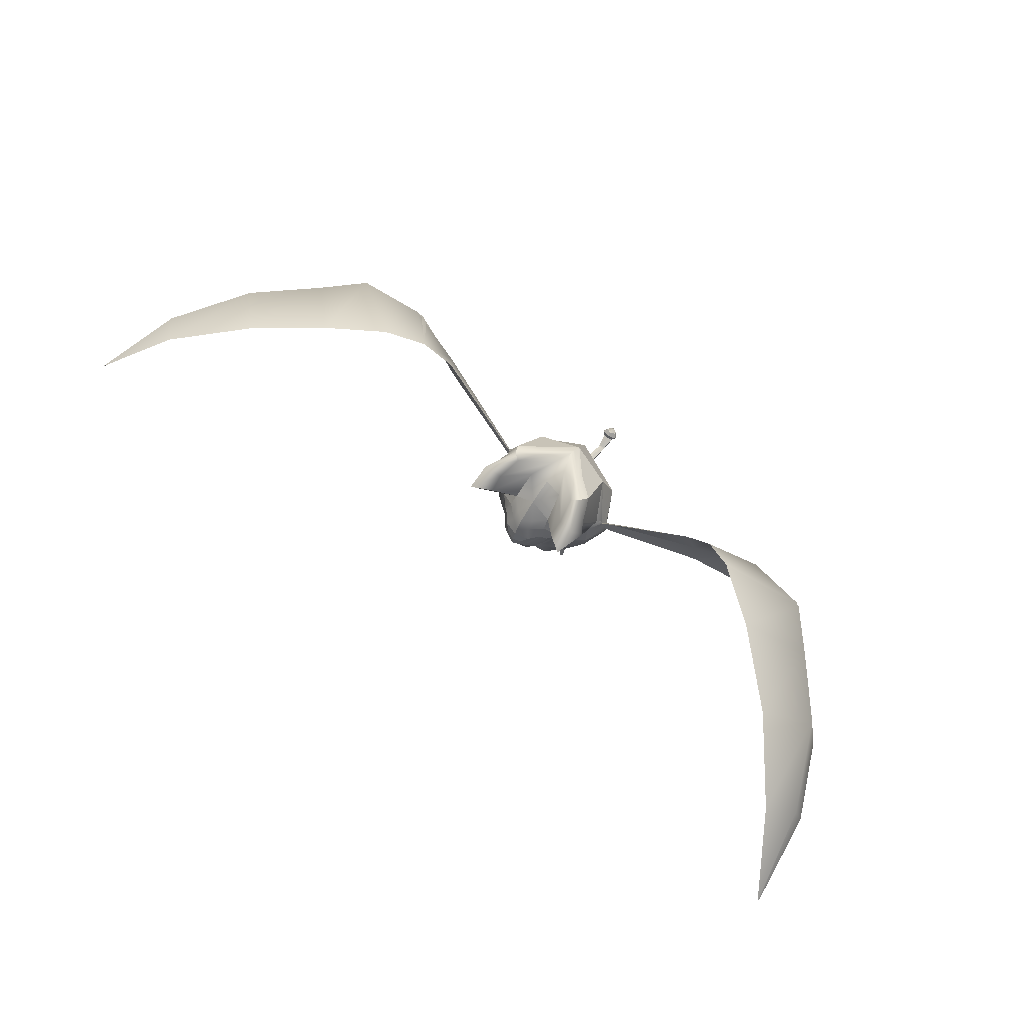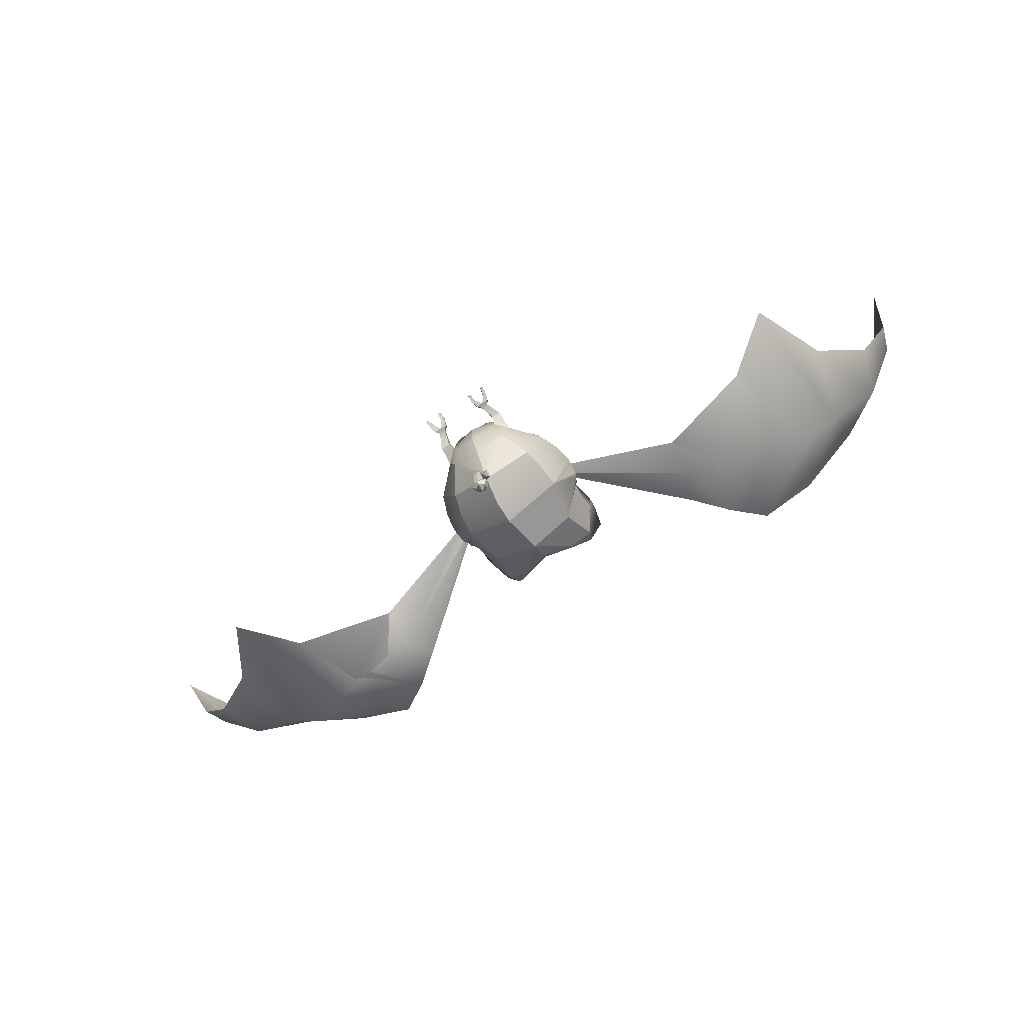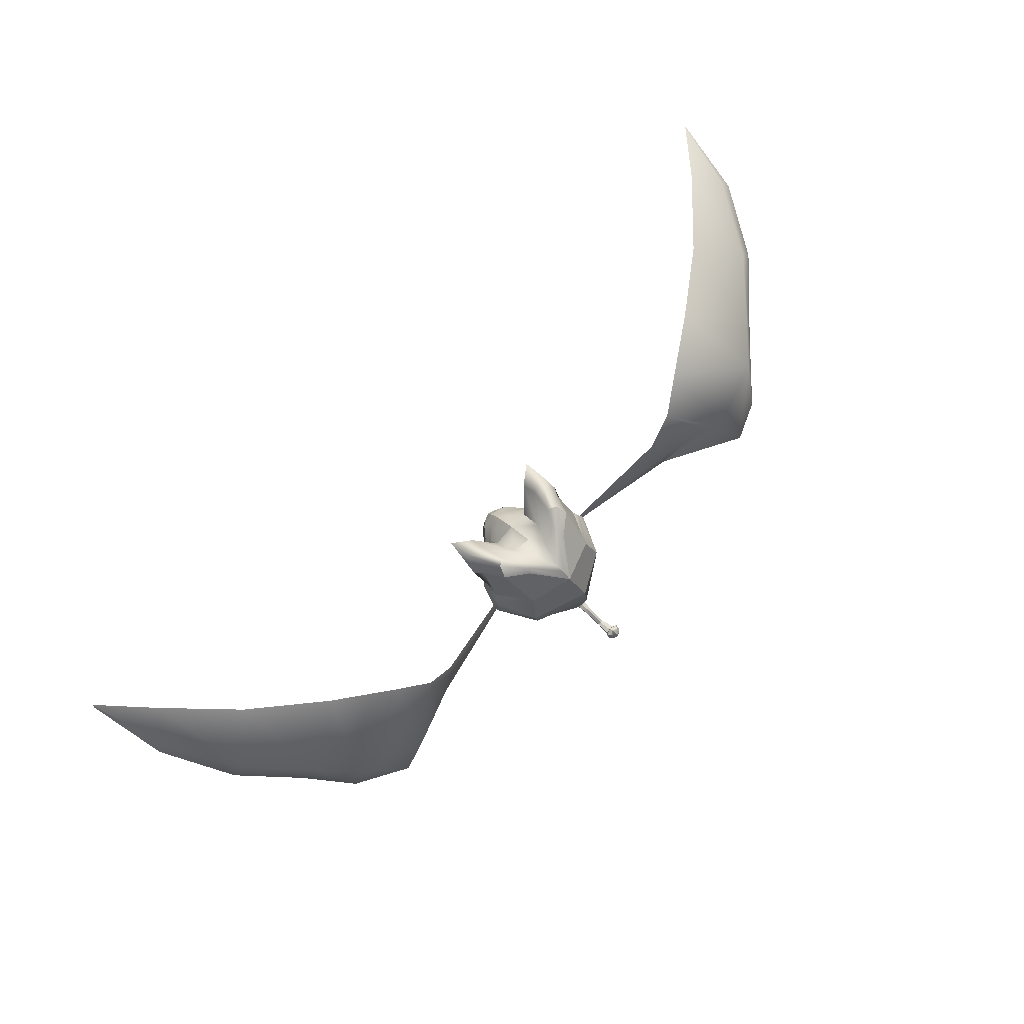
<metadata>
{"format":"obj","ext":"obj","renderer":"f3d","projection":"perspective","resolution":1024,"background":"white","views":[{"elev":71.0,"azim":39.4,"up":"+Y"},{"elev":-75.6,"azim":31.9,"up":"+Z"},{"elev":78.2,"azim":133.3,"up":"+Y"}]}
</metadata>
<code>
o blenderMurci:Mesh.000
v 0.7136 1.966 -1.317
v -0.121 2.04 -1.628
v -0.03643 2.638 -1.344
v 0.6035 2.562 -1.154
v 0.4748 0.3035 -0.3896
v 0.4647 0.3077 -0.3549
v 0.4339 0.3083 -0.3553
v 0.4408 0.3047 -0.3884
v 0.04106 1.713 0.1547
v 0.2533 1.768 0.1023
v 0.1801 1.775 0.2886
v 0.02466 1.727 0.3192
v 0.3959 1.911 0.06927
v 0.2589 1.881 0.2717
v 0.3546 2.258 0.1272
v 0.2218 2.238 0.2798
v 0.1286 2.119 0.3563
v 0.2134 2.091 0.312
v 0.009952 2.249 0.3425
v 0.00989 2.122 0.4038
v -0.0851 1.181 -2.257
v -0.0144 1.173 -2.271
v 0.02694 1.244 -2.306
v -0.08529 1.27 -2.261
v -0.01226 1.153 -2.288
v 0.0275 1.172 -2.36
v -0.08663 1.143 -2.289
v -0.0908 1.128 -2.374
v -0.022 1.287 -2.357
v -0.088 1.315 -2.317
v -0.02248 1.213 -2.413
v -0.09342 1.166 -2.428
v 0.2565 0.3028 -0.4005
v 0.2498 0.3062 -0.3683
v 0.2171 0.3069 -0.3688
v 0.222 0.304 -0.4001
v 0.388 3.043 -0.8649
v 0.7005 3.069 -0.629
v 2.9e-05 1.057 0.006763
v 0.294 1.144 -0.005937
v 0.4039 1.344 0.03477
v 0.002176 1.338 0.1098
v 0.3104 1.009 -0.2199
v 0.5067 1.065 -0.4258
v 0.68 1.375 -0.2672
v 0.5459 1.369 -0.1194
v 0.4899 1.027 -0.6444
v 0.5293 0.9878 -0.7742
v 0.8767 1.349 -0.8719
v 0.8115 1.358 -0.5174
v 0.6173 1.353 -1.29
v 0.01443 1.306 -1.645
v -0.06108 1.326 -1.653
v -0.1142 1.7 -1.685
v 0.6836 1.659 -1.339
v 0.2293 1.647 0.09704
v 0.374 1.751 0.0924
v 0.7281 1.754 -0.1326
v 0.5588 1.76 -0.02179
v 0.9878 1.638 -0.7667
v 0.8818 1.702 -0.3842
v 0.1489 1.993 0.3572
v 0.2681 2.02 0.2818
v 0.5423 2.041 -0.116
v 0.7137 2.028 -0.1993
v 0.6909 2.271 -0.2674
v 0.5531 2.226 -0.07553
v 0.9741 2.201 -0.6938
v 0.906 2.312 -0.6228
v 0.954 2.271 -0.6951
v 0.6363 3.217 -0.4735
v 0.3834 3.1 -0.7588
v 0.3688 3.098 -0.6754
v 0.5253 3.165 -0.3953
v 0.3209 2.518 -0.09821
v 0.3392 2.395 0.02411
v 0.8742 3.015 0.36
v 0.8543 3.203 0.01244
v 0.6001 3.072 -0.05044
v 0.5948 2.894 0.1666
v 0.3233 0.8347 -0.4389
v 0.2123 0.8195 -0.3221
v -0.0016 0.8329 -0.2498
v -0.001553 0.7823 -0.4037
v 0.1539 2.38 0.1934
v 0.007877 2.369 0.2962
v 9e-06 2.766 -0.1152
v 0.2733 2.908 -0.427
v -0.004466 2.959 -0.4721
v 0.4164 0.9797 -1.099
v 0.3691 0.8315 -0.7567
v 0.2399 0.8321 -0.9654
v 0.8637 2.206 -0.4684
v 0.9049 1.984 -0.3597
v 1.033 1.895 -0.7337
v 1.025 1.963 -0.7245
v 1.007 2.125 -0.7563
v 1.012 2.125 -0.7657
v 0.00863 1.504 0.1244
v 0.259 1.482 0.07966
v 0.03894 1.667 0.1511
v -0.001524 0.9505 -0.07095
v 0.4349 2.149 0.06419
v -0.01105 0.9635 -1.264
v -0.04788 1.204 -1.552
v 0.006786 1.209 -1.568
v -0.001211 1.213 -1.603
v 0.001693 1.291 -1.664
v -0.0502 1.208 -1.59
v -0.05927 1.307 -1.671
v -0.0663 1.255 -1.869
v -0.0186 1.234 -1.846
v -0.03107 1.113 -2.064
v -0.07589 1.125 -2.067
v -0.02074 1.177 -1.819
v -0.06373 1.167 -1.819
v -0.07553 1.072 -2.06
v -0.03036 1.079 -2.061
v -0.07638 1.117 -2.078
v -0.03513 1.106 -2.075
v -0.02979 1.114 -2.097
v -0.07736 1.125 -2.098
v -0.03435 1.079 -2.075
v -0.0762 1.073 -2.074
v -0.07731 1.075 -2.097
v -0.02878 1.082 -2.098
v -0.0933 1.273 -2.426
v -0.09253 1.293 -2.41
v 0.3618 0.8587 -0.5663
v -0.001553 0.7646 -0.5222
v -0.001553 0.7688 -0.7058
v -0.005042 0.8156 -1.013
v 0.4774 0.8225 -0.494
v 0.5112 0.7613 -0.6093
v 0.365 0.8039 -0.4966
v 0.3737 0.7525 -0.6005
v 0.4999 0.7265 -0.5661
v 0.4648 0.7928 -0.4586
v 0.425 0.6841 -0.439
v 0.4506 0.6441 -0.5241
v 0.3701 0.7226 -0.562
v 0.3977 0.6491 -0.5242
v 0.363 0.783 -0.4669
v 0.3167 0.5641 -0.484
v 0.3097 0.5883 -0.4261
v 0.3813 0.6859 -0.4394
v 0.3457 0.5865 -0.4269
v 0.407 0.5564 -0.489
v 0.3841 0.5846 -0.4277
v 0.4316 0.5264 -0.4255
v 0.4508 0.494 -0.4961
v 0.342 0.5294 -0.4283
v 0.2513 0.5325 -0.4307
v 0.261 0.5045 -0.4967
v 0.3617 0.5603 -0.4865
v 0.3552 0.4996 -0.4958
v 0.4541 0.4194 -0.3764
v 0.4685 0.4078 -0.4259
v 0.4092 0.4205 -0.377
v 0.4191 0.4102 -0.4243
v 0.2573 0.4128 -0.3846
v 0.2669 0.4028 -0.4307
v 0.2097 0.4141 -0.3853
v 0.2168 0.405 -0.4302
v 0.01271 1.974 0.4156
v -0.0256 2.833 -1.196
v -0.01901 2.926 -1.082
v 0.09512 2.975 -0.7792
v 0.8466 2.839 -0.3134
v 0.9385 2.726 -0.1947
v 0.5436 2.62 -0.4495
v 0.003962 2.516 0.1782
v 0.1478 2.531 0.07993
v 0.4985 0.7472 -0.584
v 0.4684 0.8043 -0.4832
v 0.3781 0.7417 -0.575
v 0.3713 0.7913 -0.4856
v -0.05187 1.195 -1.611
v -0.00338 1.202 -1.624
v -0.002523 1.289 -1.692
v -0.05895 1.308 -1.703
v -0.7542 1.964 -1.301
v -0.6392 2.562 -1.136
v -0.5413 0.3076 -0.4052
v -0.5078 0.3075 -0.3991
v -0.5057 0.3109 -0.3654
v -0.5363 0.3115 -0.3694
v -0.1468 1.778 0.2979
v -0.2366 1.781 0.1159
v -0.2337 1.885 0.2832
v -0.3938 1.917 0.07494
v -0.3465 2.261 0.1294
v -0.1924 2.091 0.3197
v -0.107 2.118 0.3615
v -0.2065 2.24 0.2839
v -0.2014 1.244 -2.295
v -0.1568 1.173 -2.264
v -0.2071 1.172 -2.348
v -0.1606 1.153 -2.281
v -0.1576 1.287 -2.35
v -0.1625 1.213 -2.406
v -0.324 0.2985 -0.3842
v -0.2899 0.2984 -0.3788
v -0.2895 0.3012 -0.347
v -0.3219 0.3018 -0.3514
v -0.7123 3.064 -0.6182
v -0.4171 3.045 -0.8452
v -0.4184 1.357 0.04659
v -0.3031 1.15 0.005514
v -0.3206 1.009 -0.2192
v -0.556 1.373 -0.1185
v -0.6859 1.376 -0.2747
v -0.517 1.066 -0.4325
v -0.4909 1.028 -0.6507
v -0.8099 1.359 -0.5345
v -0.872 1.35 -0.882
v -0.5234 0.9902 -0.7817
v -0.6428 1.353 -1.278
v -0.7234 1.664 -1.324
v -0.1269 1.306 -1.64
v -0.3791 1.764 0.09983
v -0.2176 1.69 0.1201
v -0.5706 1.763 -0.02618
v -0.7381 1.755 -0.1426
v -0.8864 1.702 -0.3983
v -0.9862 1.638 -0.781
v -0.1252 1.996 0.3614
v -0.2464 2.021 0.2922
v -0.5511 2.041 -0.1206
v -0.5544 2.225 -0.07
v -0.6966 2.269 -0.2687
v -0.7222 2.027 -0.2068
v -0.9698 2.203 -0.711
v -0.9545 2.27 -0.7066
v -0.9078 2.312 -0.6317
v -0.6465 3.213 -0.4623
v -0.5337 3.162 -0.3852
v -0.3882 3.097 -0.662
v -0.404 3.099 -0.7468
v -0.3337 2.394 0.02917
v -0.3187 2.517 -0.09328
v -0.8651 3.01 0.379
v -0.5893 2.89 0.1795
v -0.6004 3.068 -0.03733
v -0.8539 3.198 0.0311
v -0.331 0.8345 -0.4375
v -0.2196 0.8188 -0.3199
v -0.1424 2.384 0.1901
v -0.2809 2.906 -0.4209
v -0.4229 0.9793 -1.094
v -0.2426 0.8318 -0.9628
v -0.3721 0.8314 -0.7563
v -0.867 2.207 -0.4786
v -0.9104 1.984 -0.3729
v -0.9979 2.125 -0.7519
v -1.028 1.963 -0.7359
v -1.031 1.895 -0.7493
v -1.006 2.126 -0.7602
v -0.2734 1.518 0.1046
v -0.4308 2.154 0.0657
v -0.1004 1.209 -1.564
v -0.1153 1.291 -1.66
v -0.09969 1.213 -1.599
v -0.1201 1.113 -2.059
v -0.1115 1.234 -1.842
v -0.1066 1.177 -1.815
v -0.1206 1.079 -2.057
v -0.1246 1.114 -2.092
v -0.1172 1.106 -2.071
v -0.1179 1.079 -2.071
v -0.1257 1.082 -2.093
v -0.3691 0.8581 -0.5654
v -0.5276 0.7654 -0.626
v -0.5073 0.8255 -0.5068
v -0.3928 0.8029 -0.4944
v -0.3934 0.752 -0.5958
v -0.524 0.7305 -0.5834
v -0.4848 0.6467 -0.5338
v -0.4703 0.6858 -0.4458
v -0.5018 0.7953 -0.4709
v -0.3967 0.7219 -0.5594
v -0.4322 0.6497 -0.5262
v -0.3993 0.7822 -0.4642
v -0.3619 0.5858 -0.4164
v -0.3613 0.5617 -0.4748
v -0.427 0.686 -0.4398
v -0.3974 0.5854 -0.4225
v -0.4501 0.5574 -0.493
v -0.4948 0.4968 -0.5066
v -0.4848 0.5286 -0.4338
v -0.4353 0.585 -0.4289
v -0.3957 0.5281 -0.4235
v -0.3056 0.5278 -0.4127
v -0.3066 0.4999 -0.4794
v -0.4001 0.4987 -0.4923
v -0.4055 0.5596 -0.4839
v -0.5258 0.4115 -0.4399
v -0.5183 0.4226 -0.3888
v -0.4739 0.4221 -0.3829
v -0.4772 0.412 -0.4311
v -0.326 0.3988 -0.4153
v -0.3228 0.4085 -0.3682
v -0.2757 0.4079 -0.362
v -0.2765 0.399 -0.4075
v -0.1234 2.977 -0.7715
v -0.9398 2.721 -0.1768
v -0.8511 2.834 -0.2963
v -0.5508 2.616 -0.4514
v -0.1421 2.53 0.0831
v -0.5192 0.751 -0.6
v -0.501 0.807 -0.4951
v -0.402 0.7413 -0.5733
v -0.4033 0.7907 -0.484
v -0.1015 1.202 -1.62
v -0.1134 1.289 -1.688
v 6.494 2.94 2.646
v 5.772 3.856 1.682
v 6.097 3.498 1.406
v 6.499 2.909 2.607
v 6.267 3.136 1.334
v 6.506 2.849 2.611
v 4.909 4.206 0.6792
v 5.485 3.672 0.227
v 5.743 3.04 0.2725
v 3.15 4.244 -0.758
v 2.712 3.78 -1.006
v 3.382 3.013 -1.445
v 4.255 3.402 -1.226
v 3.837 1.959 -1.488
v 4.601 1.421 -0.9948
v 2.316 3.356 -1.015
v 2.479 2.954 -1.081
v 2.52 2.412 -1.101
v 4.774 3.502 -0.6183
v 5.083 2.503 -0.438
v 3.937 4.34 -0.1814
v -6.981 2.573 2.48
v -6.986 2.545 2.44
v -6.408 3.124 1.309
v -6.079 3.442 1.632
v -6.999 2.486 2.44
v -6.607 2.791 1.207
v -5.668 3.282 0.2048
v -5.093 3.727 0.7374
v -5.984 2.67 0.1884
v -3.271 4.072 -0.4717
v -4.309 3.158 -1.175
v -3.401 2.939 -1.422
v -2.783 3.735 -0.8012
v -4.54 1.304 -1.42
v -3.779 1.966 -1.715
v -2.346 3.36 -0.9132
v -2.484 2.959 -1.075
v -2.522 2.412 -1.116
v -4.884 3.128 -0.5904
v -5.152 2.192 -0.6618
v -4.102 3.967 0.05322
v 6.145 3.493 1.361
v 5.532 3.668 0.1824
v 4.316 3.406 -1.195
v 3.477 3.008 -1.402
v 2.517 2.948 -1.154
v 4.82 3.502 -0.6424
v -6.448 3.132 1.266
v -5.707 3.284 0.1609
v -3.471 3.028 -1.391
v -4.348 3.322 -1.164
v -2.52 2.962 -1.125
v -4.895 3.246 -0.6489
f 1 2 3 4
f 5 6 7 8
f 9 10 11 12
f 10 13 14 11
f 15 16 17 18
f 16 19 20 17
f 21 22 23 24
f 22 25 26 23
f 25 27 28 26
f 24 23 29 30
f 23 26 31 29
f 26 28 32 31
f 33 34 35 36
f 4 3 37 38
f 39 40 41 42
f 43 44 45 46
f 47 48 49 50
f 51 52 53 54 55
f 10 56 57 13
f 46 45 58 59
f 50 49 60 61
f 62 11 14 63
f 64 65 66 67
f 68 4 69 70
f 71 72 73 74
f 17 62 63 18
f 67 66 75 76
f 77 78 79 80
f 81 82 83 84
f 85 86 19 16
f 87 75 88 89
f 78 71 74 79
f 90 48 91 92
f 49 48 90 51
f 60 49 51 55
f 93 68 70 69
f 94 95 96 97
f 94 97 68 93
f 1 98 96 95
f 1 4 68 98
f 99 100 56 101
f 102 43 40 39
f 40 43 46 41
f 55 54 2 1
f 95 60 55 1
f 61 60 95 94
f 59 58 65 64
f 57 41 46 59
f 67 103 13 64
f 76 15 103 67
f 13 103 63 14
f 103 15 18 63
f 90 104 105 106
f 90 106 52 51
f 52 106 107 108
f 106 105 109 107
f 53 52 108 110
f 111 112 113 114
f 115 116 117 118
f 112 115 118 113
f 119 120 121 122
f 123 124 125 126
f 120 123 126 121
f 127 128 31 32
f 31 128 30 29
f 91 129 130 131
f 81 44 43 82
f 82 43 102 83
f 132 92 91 131
f 90 92 132 104
f 48 47 133 134
f 47 129 135 133
f 129 91 136 135
f 91 48 134 136
f 137 138 139 140
f 141 137 140 142
f 143 141 144 145
f 146 143 145 147
f 148 149 150 151
f 152 147 145 153
f 145 144 154 153
f 144 155 148 151 156 154
f 151 150 157 158
f 150 152 159 157
f 152 156 160 159
f 156 151 158 160
f 156 152 161 162
f 152 153 163 161
f 153 154 164 163
f 154 156 162 164
f 159 160 8 7
f 157 159 7 6
f 158 157 6 5
f 160 158 5 8
f 164 162 33 36
f 163 164 36 35
f 161 163 35 34
f 162 161 34 33
f 149 147 152 150
f 139 146 147 149
f 138 143 146 139
f 140 139 149 148
f 155 142 140 148
f 141 142 155 144
f 64 13 57 59
f 9 101 56 10
f 165 62 17 20
f 12 11 62 165
f 72 166 167 73
f 167 168 74 73
f 93 69 169 170
f 88 75 80 79
f 75 171 77 80
f 69 4 38 169
f 168 88 79 74
f 77 171 93 170
f 170 169 78 77
f 169 38 71 78
f 38 37 72 71
f 3 166 72 37
f 129 81 84 130
f 129 47 44 81
f 45 44 47 50
f 58 45 50 61
f 65 58 61 94
f 66 65 94 93
f 75 66 93 171
f 87 172 173 75
f 75 173 85 76
f 85 16 15 76
f 85 173 172 86
f 174 175 138 137
f 176 174 137 141
f 177 176 141 143
f 175 177 143 138
f 134 133 175 174
f 136 134 174 176
f 135 136 176 177
f 133 135 177 175
f 107 109 178 179
f 108 107 179 180
f 110 108 180 181
f 179 178 116 115
f 180 179 115 112
f 181 180 112 111
f 126 125 27 25
f 121 126 25 22
f 122 121 22 21
f 118 117 124 123
f 113 118 123 120
f 114 113 120 119
f 57 56 100 41
f 41 100 99 42
f 182 183 3 2
f 184 185 186 187
f 9 12 188 189
f 189 188 190 191
f 192 193 194 195
f 195 194 20 19
f 21 24 196 197
f 197 196 198 199
f 199 198 28 27
f 24 30 200 196
f 196 200 201 198
f 198 201 32 28
f 202 203 204 205
f 183 206 207 3
f 39 42 208 209
f 210 211 212 213
f 214 215 216 217
f 218 219 54 53 220
f 189 191 221 222
f 211 223 224 212
f 215 225 226 216
f 227 228 190 188
f 229 230 231 232
f 233 234 235 183
f 236 237 238 239
f 194 193 228 227
f 230 240 241 231
f 242 243 244 245
f 246 84 83 247
f 248 195 19 86
f 87 89 249 241
f 245 244 237 236
f 250 251 252 217
f 216 218 250 217
f 226 219 218 216
f 253 235 234 233
f 254 255 256 257
f 254 253 233 255
f 182 257 256 258
f 182 258 233 183
f 99 101 222 259
f 102 39 209 210
f 209 208 211 210
f 219 182 2 54
f 257 182 219 226
f 225 254 257 226
f 223 229 232 224
f 221 223 211 208
f 230 229 191 260
f 240 230 260 192
f 191 190 228 260
f 260 228 193 192
f 250 261 105 104
f 250 218 220 261
f 220 262 263 261
f 261 263 109 105
f 53 110 262 220
f 111 114 264 265
f 266 267 117 116
f 265 264 267 266
f 119 122 268 269
f 270 271 125 124
f 269 268 271 270
f 127 32 201 128
f 201 200 30 128
f 252 131 130 272
f 246 247 210 213
f 247 83 102 210
f 132 131 252 251
f 250 104 132 251
f 217 273 274 214
f 214 274 275 272
f 272 275 276 252
f 252 276 273 217
f 277 278 279 280
f 281 282 278 277
f 283 284 285 281
f 286 287 284 283
f 288 289 290 291
f 292 293 284 287
f 284 293 294 285
f 285 294 295 289 288 296
f 289 297 298 290
f 290 298 299 292
f 292 299 300 295
f 295 300 297 289
f 295 301 302 292
f 292 302 303 293
f 293 303 304 294
f 294 304 301 295
f 299 186 185 300
f 298 187 186 299
f 297 184 187 298
f 300 185 184 297
f 304 203 202 301
f 303 204 203 304
f 302 205 204 303
f 301 202 205 302
f 291 290 292 287
f 279 291 287 286
f 280 279 286 283
f 278 288 291 279
f 296 288 278 282
f 281 285 296 282
f 229 223 221 191
f 9 189 222 101
f 165 20 194 227
f 12 165 227 188
f 239 238 167 166
f 167 238 237 305
f 253 306 307 235
f 249 244 243 241
f 241 243 242 308
f 235 307 206 183
f 305 237 244 249
f 242 306 253 308
f 306 242 245 307
f 307 245 236 206
f 206 236 239 207
f 3 207 239 166
f 272 130 84 246
f 272 246 213 214
f 212 215 214 213
f 224 225 215 212
f 232 254 225 224
f 231 253 254 232
f 241 308 253 231
f 87 241 309 172
f 241 240 248 309
f 248 240 192 195
f 248 86 172 309
f 310 277 280 311
f 312 281 277 310
f 313 283 281 312
f 311 280 283 313
f 273 310 311 274
f 276 312 310 273
f 275 313 312 276
f 274 311 313 275
f 263 314 178 109
f 262 315 314 263
f 110 181 315 262
f 314 266 116 178
f 315 265 266 314
f 181 111 265 315
f 271 199 27 125
f 268 197 199 271
f 122 21 197 268
f 267 270 124 117
f 264 269 270 267
f 114 119 269 264
f 221 208 259 222
f 208 42 99 259
f 89 88 168 167
f 89 167 305 249
f 316 317 318 319
f 319 318 320 321
f 317 322 323 318
f 318 323 324 320
f 325 326 327 328
f 328 327 329 330
f 331 68 97 332
f 332 97 96 333
f 334 328 330 335
f 336 325 328 334
f 327 332 333 329
f 326 331 332 327
f 323 334 335 324
f 322 336 334 323
f 337 338 339 340
f 338 341 342 339
f 340 339 343 344
f 339 342 345 343
f 346 347 348 349
f 347 350 351 348
f 352 353 255 233
f 353 354 256 255
f 355 356 350 347
f 357 355 347 346
f 348 351 354 353
f 349 348 353 352
f 343 345 356 355
f 344 343 355 357
f 316 319 358 317
f 319 321 320 358
f 317 358 359 322
f 358 320 324 359
f 325 360 361 326
f 360 330 329 361
f 331 362 98 68
f 362 333 96 98
f 363 335 330 360
f 336 363 360 325
f 361 329 333 362
f 326 361 362 331
f 359 324 335 363
f 322 359 363 336
f 337 340 364 338
f 338 364 342 341
f 340 344 365 364
f 364 365 345 342
f 346 349 366 367
f 367 366 351 350
f 352 233 258 368
f 368 258 256 354
f 369 367 350 356
f 357 346 367 369
f 366 368 354 351
f 349 352 368 366
f 365 369 356 345
f 344 357 369 365

</code>
